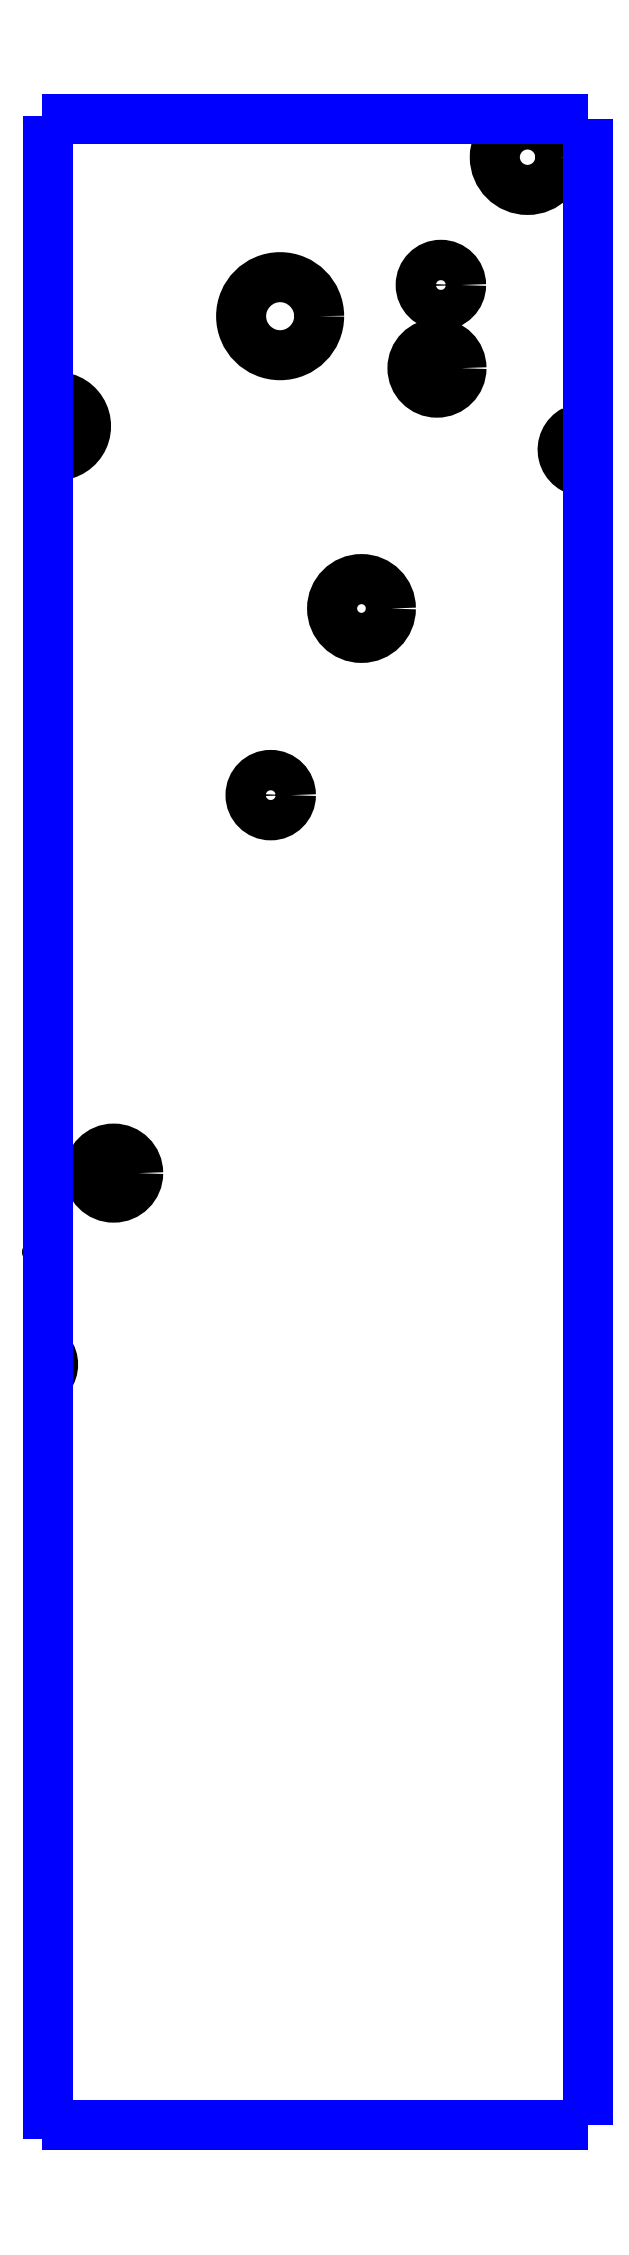
<metadata>
{"format":"dxf","ext":"dxf","renderer":"ezdxf+matplotlib","layout":"modelspace","background":"white","min_lineweight":24,"dpi":150}
</metadata>
<code>
0
SECTION
2
ENTITIES
0
CIRCLE
8
LAYER1
10
13.06
20
1.028
40
0.0125
0
CIRCLE
8
LAYER1
10
13.14
20
1.221
40
0.0103
0
CIRCLE
8
LAYER1
10
13.19
20
1.316
40
0.015
0
CIRCLE
8
LAYER1
10
13.23
20
1.439
40
0.0125
0
CIRCLE
8
LAYER1
10
13.23
20
1.481
40
0.0103
0
CIRCLE
8
LAYER1
10
13.15
20
1.465
40
0.0199
0
CIRCLE
8
LAYER1
10
13.27
20
1.546
40
0.0167
0
ARC
8
LAYER1
10
13.02
20
0.9306
40
0.0103
50
-36.7
51
36.7
0
ARC
8
LAYER1
10
13.03
20
1.409
40
0.015
50
-89.36
51
105
0
ARC
8
LAYER1
10
13.03
20
1.409
40
0.015
50
-105
51
-89.36
0
ARC
8
LAYER1
10
13.02
20
0.9879
40
0.0079
50
-46.09
51
46.11
0
ARC
8
LAYER1
10
13.3
20
1.397
40
0.0111
50
117.2
51
-90.62
0
ARC
8
LAYER1
10
13.3
20
1.397
40
0.0111
50
90.62
51
117.2
0
ARC
8
LAYER1
10
13.02
20
0.9306
40
0.0103
50
-62.02
51
-36.69
0
ARC
8
LAYER1
10
13.02
20
0.9306
40
0.0103
50
36.7
51
62.02
0
ARC
8
LAYER1
10
13.03
20
1.409
40
0.015
50
105
51
119.1
0
ARC
8
LAYER1
10
13.03
20
1.409
40
0.0149
50
-119.1
51
-105
0
POLYLINE
8
LAYER12
66
     1
0
VERTEX
8
LAYER12
10
13.03
20
0.5426
0
VERTEX
8
LAYER12
10
13.03
20
0.5397
0
SEQEND
8
LAYER12
0
POLYLINE
8
LAYER12
66
     1
0
VERTEX
8
LAYER12
10
13.03
20
0.5426
0
VERTEX
8
LAYER12
10
13.03
20
0.5432
0
SEQEND
8
LAYER12
0
POLYLINE
8
LAYER12
66
     1
0
VERTEX
8
LAYER12
10
13.03
20
0.5426
0
VERTEX
8
LAYER12
10
13.03
20
0.5426
0
SEQEND
8
LAYER12
0
POLYLINE
8
LAYER12
66
     1
0
VERTEX
8
LAYER12
10
13.03
20
0.5426
0
VERTEX
8
LAYER12
10
13.03
20
0.5426
0
SEQEND
8
LAYER12
0
POLYLINE
8
LAYER12
66
     1
0
VERTEX
8
LAYER12
10
13.31
20
1.566
0
VERTEX
8
LAYER12
10
13.31
20
1.563
0
SEQEND
8
LAYER12
0
POLYLINE
8
LAYER12
66
     1
0
VERTEX
8
LAYER12
10
13.31
20
1.563
0
VERTEX
8
LAYER12
10
13.31
20
0.5426
0
SEQEND
8
LAYER12
0
POLYLINE
8
LAYER12
66
     1
0
VERTEX
8
LAYER12
10
13.03
20
1.563
0
VERTEX
8
LAYER12
10
13.03
20
1.563
0
SEQEND
8
LAYER12
0
POLYLINE
8
LAYER12
66
     1
0
VERTEX
8
LAYER12
10
13.03
20
1.563
0
VERTEX
8
LAYER12
10
13.03
20
1.567
0
SEQEND
8
LAYER12
0
POLYLINE
8
LAYER12
66
     1
0
VERTEX
8
LAYER12
10
13.03
20
0.5432
0
VERTEX
8
LAYER12
10
13.03
20
1.563
0
SEQEND
8
LAYER12
0
POLYLINE
8
LAYER12
66
     1
0
VERTEX
8
LAYER12
10
13.03
20
1.563
0
VERTEX
8
LAYER12
10
13.03
20
1.563
0
SEQEND
8
LAYER12
0
POLYLINE
8
LAYER12
66
     1
0
VERTEX
8
LAYER12
10
13.03
20
0.5426
0
VERTEX
8
LAYER12
10
13.03
20
0.5426
0
SEQEND
8
LAYER12
0
POLYLINE
8
LAYER12
66
     1
0
VERTEX
8
LAYER12
10
13.31
20
1.566
0
VERTEX
8
LAYER12
10
13.3
20
1.566
0
SEQEND
8
LAYER12
0
POLYLINE
8
LAYER12
66
     1
0
VERTEX
8
LAYER12
10
13.3
20
1.566
0
VERTEX
8
LAYER12
10
13.03
20
1.566
0
SEQEND
8
LAYER12
0
POLYLINE
8
LAYER12
66
     1
0
VERTEX
8
LAYER12
10
13.31
20
0.5426
0
VERTEX
8
LAYER12
10
13.3
20
0.5426
0
SEQEND
8
LAYER12
0
POLYLINE
8
LAYER12
66
     1
0
VERTEX
8
LAYER12
10
13.3
20
0.5426
0
VERTEX
8
LAYER12
10
13.03
20
0.5426
0
SEQEND
8
LAYER12
0
POLYLINE
8
LAYER12
66
     1
0
VERTEX
8
LAYER12
10
13.03
20
0.5397
0
VERTEX
8
LAYER12
10
13.03
20
0.5356
0
SEQEND
8
LAYER12
0
POLYLINE
8
LAYER12
66
     1
0
VERTEX
8
LAYER12
10
13.03
20
1.567
0
VERTEX
8
LAYER12
10
13.03
20
1.567
0
SEQEND
8
LAYER12
0
POLYLINE
8
LAYER12
66
     1
0
VERTEX
8
LAYER12
10
13.03
20
1.566
0
VERTEX
8
LAYER12
10
13.03
20
1.566
0
SEQEND
8
LAYER12
0
ENDSEC
0
EOF

</code>
